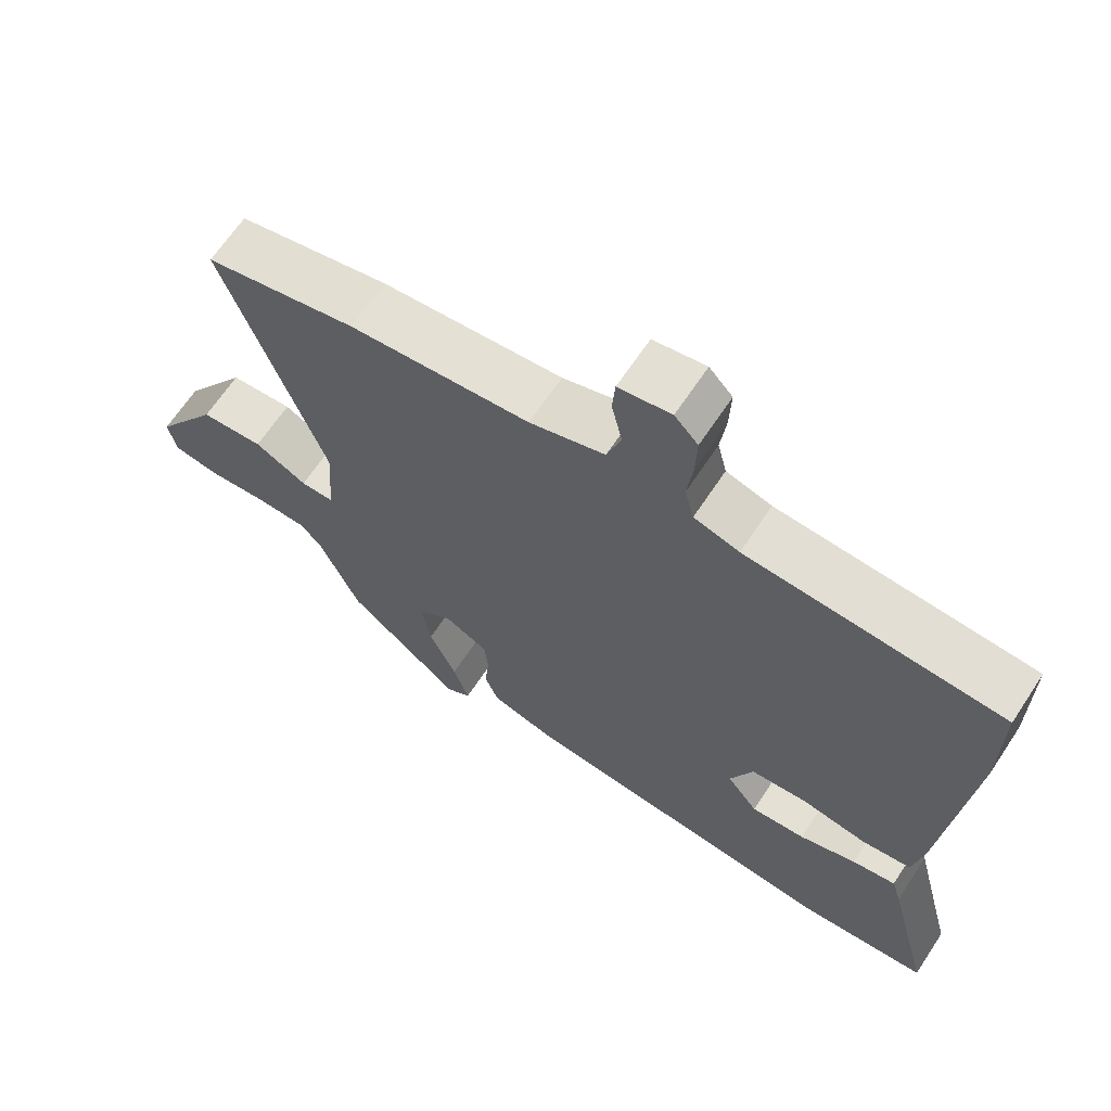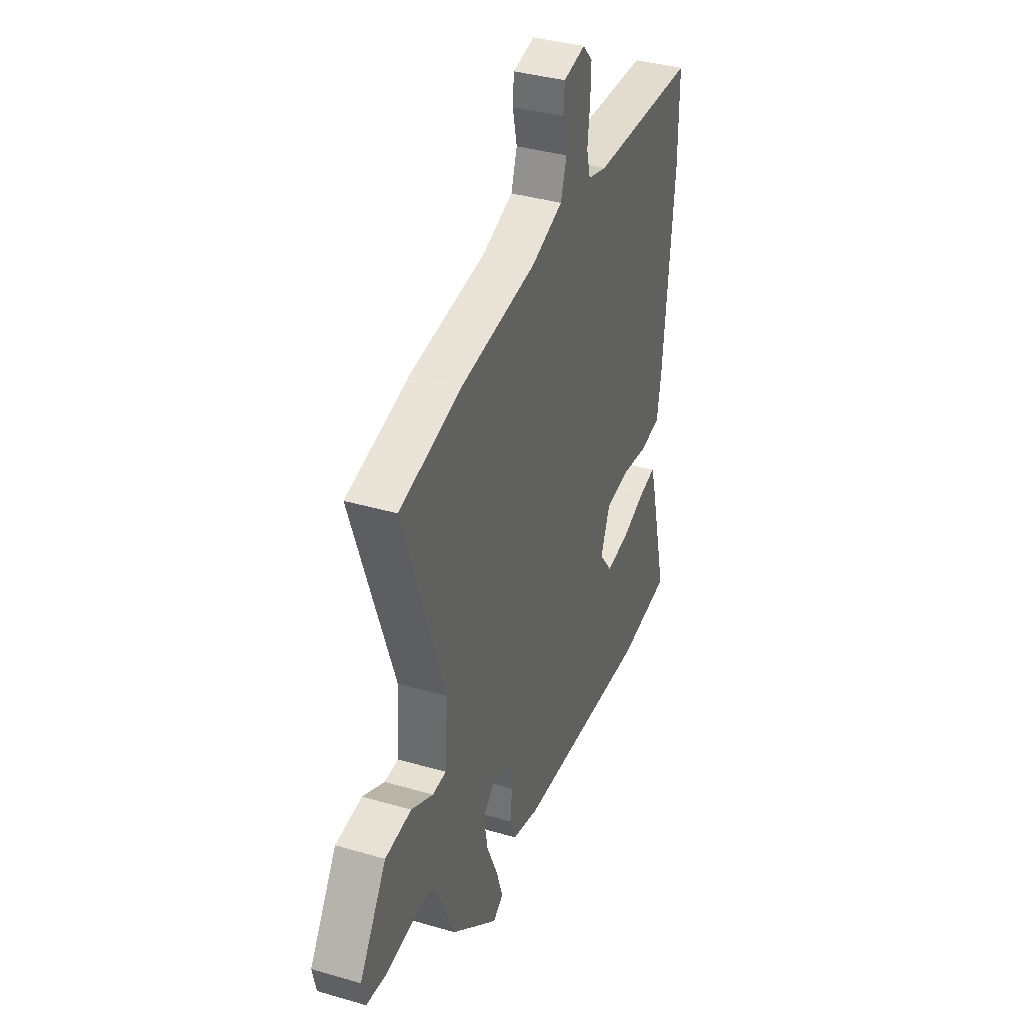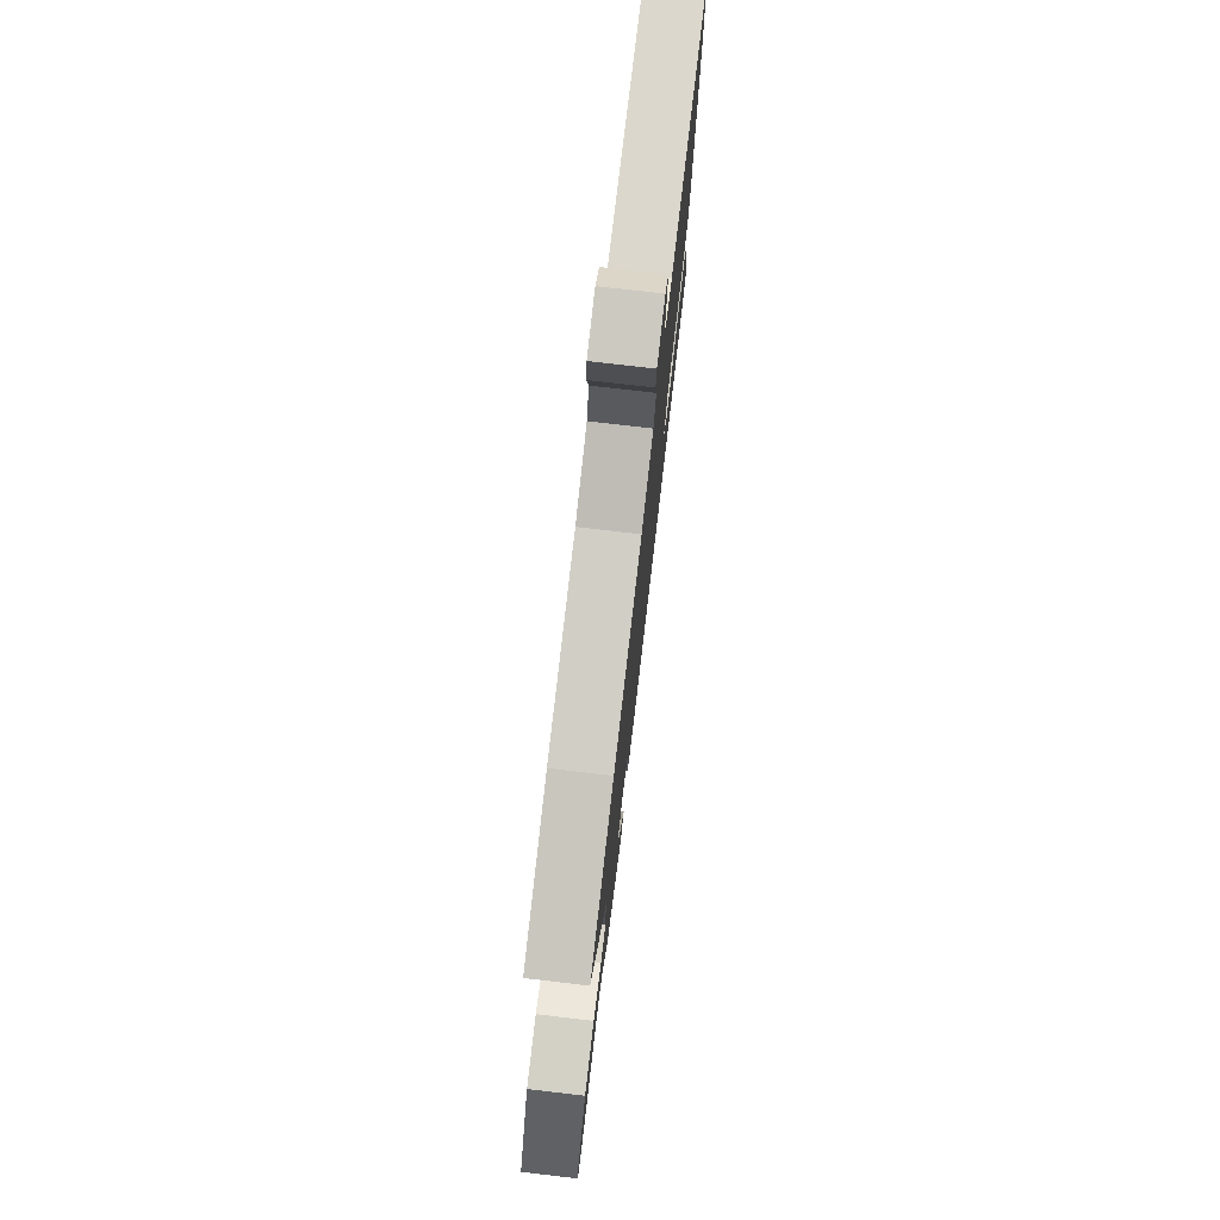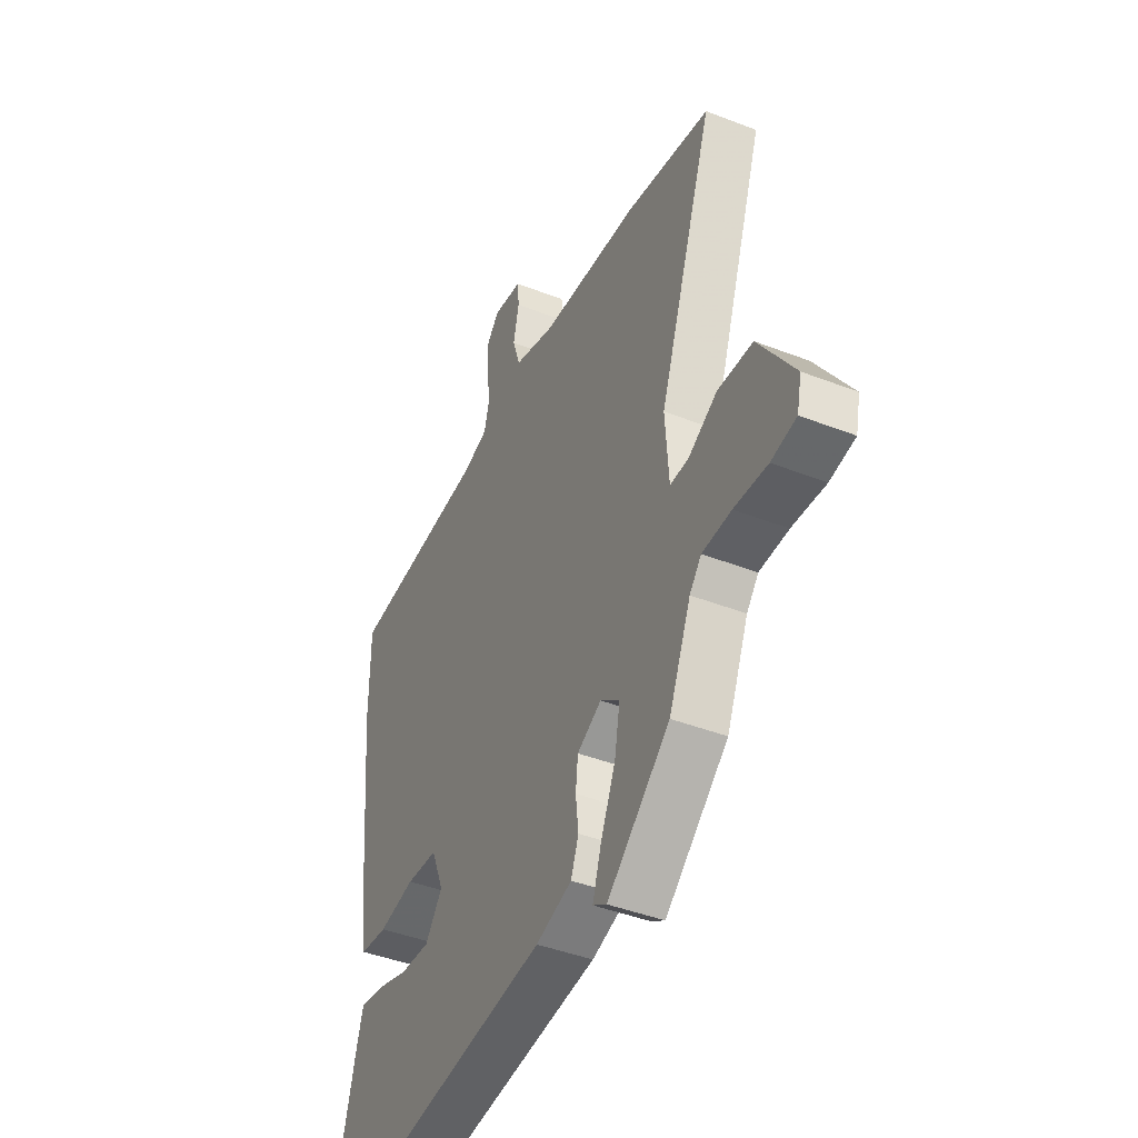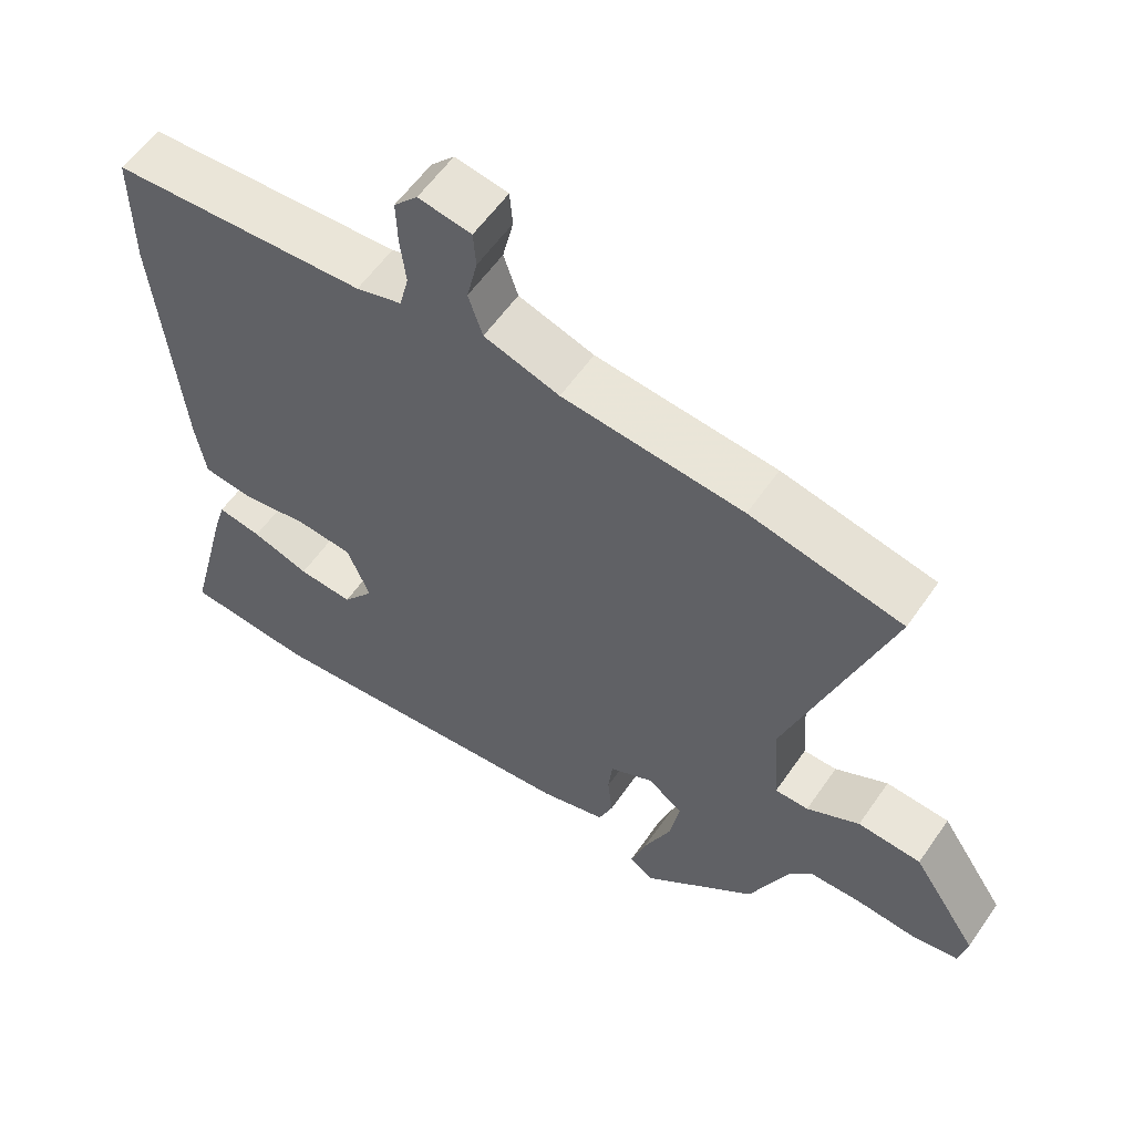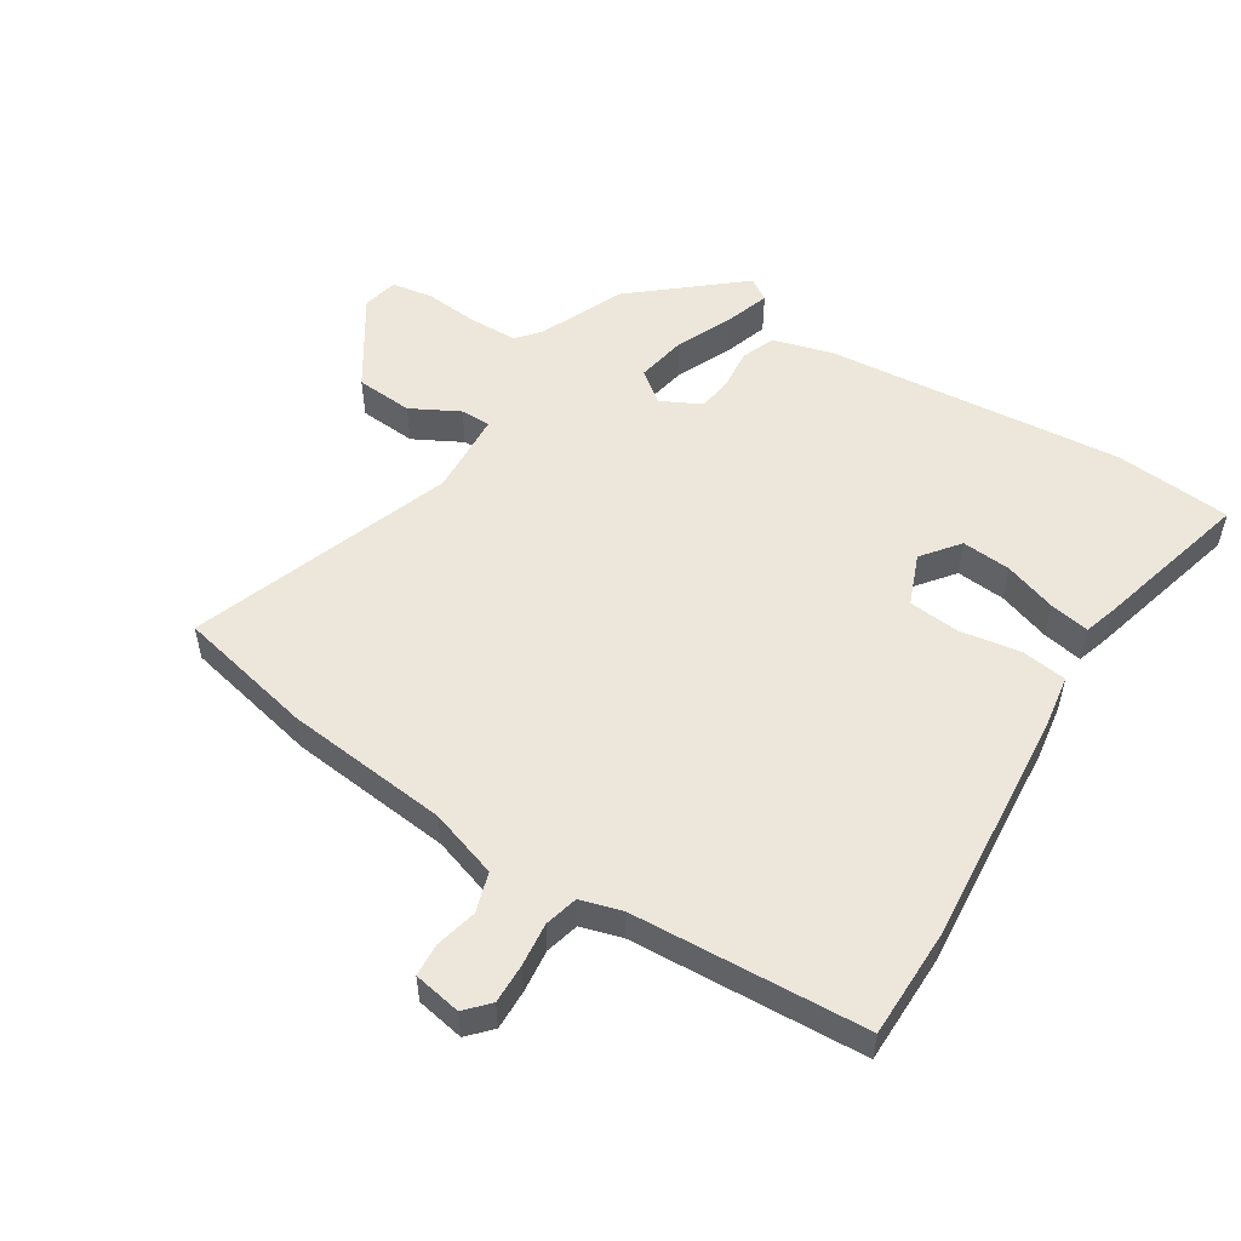
<metadata>
{"format":"obj","ext":"obj","renderer":"f3d","projection":"perspective","resolution":1024,"background":"white","views":[{"elev":66.0,"azim":33.5,"up":"+Z"},{"elev":37.7,"azim":-69.6,"up":"+Z"},{"elev":76.9,"azim":-83.4,"up":"+Z"},{"elev":-43.1,"azim":-114.8,"up":"+Z"},{"elev":58.0,"azim":-145.6,"up":"+Z"},{"elev":53.0,"azim":32.7,"up":"+Y"}]}
</metadata>
<code>
v -0.617 0.07 0.475
v -0.403 0.07 0.521
v -0.149 0.07 0.546
v -0.043 0.07 0.58
v -0.023 0.07 0.641
v -0.038 0.07 0.707
v -0.034 0.07 0.757
v 0.04 0.07 0.77
v 0.073 0.07 0.734
v 0.071 0.07 0.672
v 0.063 0.07 0.605
v 0.076 0.07 0.553
v 0.14 0.07 0.534
v 0.5 0.07 0.512
v 0.5 0.07 0.343
v 0.466 0.07 -0.023
v 0.452 0.07 -0.107
v 0.381 0.07 -0.116
v 0.288 0.07 -0.1
v 0.208 0.07 -0.107
v 0.176 0.07 -0.186
v 0.22 0.07 -0.244
v 0.297 0.07 -0.238
v 0.378 0.07 -0.211
v 0.44 0.07 -0.2
v 0.454 0.07 -0.246
v 0.518 0.07 -0.498
v 0.337 0.07 -0.513
v -0.124 0.07 -0.467
v -0.216 0.07 -0.44
v -0.236 0.07 -0.388
v -0.229 0.07 -0.326
v -0.235 0.07 -0.271
v -0.297 0.07 -0.239
v -0.346 0.07 -0.276
v -0.332 0.07 -0.354
v -0.294 0.07 -0.442
v -0.272 0.07 -0.511
v -0.307 0.07 -0.533
v -0.467 0.07 -0.396
v -0.523 0.07 -0.264
v -0.553 0.07 -0.228
v -0.627 0.07 -0.226
v -0.712 0.07 -0.233
v -0.776 0.07 -0.222
v -0.788 0.07 -0.167
v -0.696 0.07 -0.028
v -0.607 0.07 -0.022
v -0.533 0.07 -0.062
v -0.486 0.07 -0.062
v -0.477 0.07 0.068
v -0.617 0 0.475
v -0.403 0 0.521
v -0.149 0 0.546
v -0.043 0 0.58
v -0.023 0 0.641
v -0.038 0 0.707
v -0.034 0 0.757
v 0.04 0 0.77
v 0.073 0 0.734
v 0.071 0 0.672
v 0.063 0 0.605
v 0.076 0 0.553
v 0.14 0 0.534
v 0.5 0 0.512
v 0.5 0 0.343
v 0.466 0 -0.023
v 0.452 0 -0.107
v 0.381 0 -0.116
v 0.288 0 -0.1
v 0.208 0 -0.107
v 0.176 0 -0.186
v 0.22 0 -0.244
v 0.297 0 -0.238
v 0.378 0 -0.211
v 0.44 0 -0.2
v 0.454 0 -0.246
v 0.518 0 -0.498
v 0.337 0 -0.513
v -0.124 0 -0.467
v -0.216 0 -0.44
v -0.236 0 -0.388
v -0.229 0 -0.326
v -0.235 0 -0.271
v -0.297 0 -0.239
v -0.346 0 -0.276
v -0.332 0 -0.354
v -0.294 0 -0.442
v -0.272 0 -0.511
v -0.307 0 -0.533
v -0.467 0 -0.396
v -0.523 0 -0.264
v -0.553 0 -0.228
v -0.627 0 -0.226
v -0.712 0 -0.233
v -0.776 0 -0.222
v -0.788 0 -0.167
v -0.696 0 -0.028
v -0.607 0 -0.022
v -0.533 0 -0.062
v -0.486 0 -0.062
v -0.477 0 0.068
f 47 48 49
f 46 47 49
f 45 46 49
f 44 45 49
f 43 44 49
f 42 43 49 50
f 41 42 50
f 40 41 50
f 39 40 50
f 38 39 50
f 37 38 50
f 36 37 50
f 35 36 50 51
f 30 31 32
f 29 30 32
f 28 29 32
f 27 28 32
f 26 27 32
f 26 32 33
f 23 24 25 26
f 22 23 26
f 22 26 33
f 21 22 33 34
f 17 18 19
f 16 17 19
f 15 16 19
f 14 15 19
f 13 14 19
f 12 13 19 20
f 20 21 34
f 12 20 34
f 11 12 34
f 9 10 11
f 8 9 11
f 7 8 11
f 6 7 11
f 5 6 11
f 1 2 3
f 51 1 3
f 35 51 3
f 34 35 3
f 4 5 11 34
f 3 4 34
f 100 99 98
f 100 98 97
f 100 97 96
f 100 96 95
f 100 95 94
f 101 100 94 93
f 101 93 92
f 101 92 91
f 101 91 90
f 101 90 89
f 101 89 88
f 101 88 87
f 102 101 87 86
f 83 82 81
f 83 81 80
f 83 80 79
f 83 79 78
f 83 78 77
f 84 83 77
f 77 76 75 74
f 77 74 73
f 84 77 73
f 85 84 73 72
f 70 69 68
f 70 68 67
f 70 67 66
f 70 66 65
f 70 65 64
f 71 70 64 63
f 85 72 71
f 85 71 63
f 85 63 62
f 62 61 60
f 62 60 59
f 62 59 58
f 62 58 57
f 62 57 56
f 54 53 52
f 54 52 102
f 54 102 86
f 54 86 85
f 85 62 56 55
f 85 55 54
f 1 52 53 2
f 2 53 54 3
f 3 54 55 4
f 4 55 56 5
f 5 56 57 6
f 6 57 58 7
f 7 58 59 8
f 8 59 60 9
f 9 60 61 10
f 10 61 62 11
f 11 62 63 12
f 12 63 64 13
f 13 64 65 14
f 14 65 66 15
f 15 66 67 16
f 16 67 68 17
f 17 68 69 18
f 18 69 70 19
f 19 70 71 20
f 20 71 72 21
f 21 72 73 22
f 22 73 74 23
f 23 74 75 24
f 24 75 76 25
f 25 76 77 26
f 26 77 78 27
f 27 78 79 28
f 28 79 80 29
f 29 80 81 30
f 30 81 82 31
f 31 82 83 32
f 32 83 84 33
f 33 84 85 34
f 34 85 86 35
f 35 86 87 36
f 36 87 88 37
f 37 88 89 38
f 38 89 90 39
f 39 90 91 40
f 40 91 92 41
f 41 92 93 42
f 42 93 94 43
f 43 94 95 44
f 44 95 96 45
f 45 96 97 46
f 46 97 98 47
f 47 98 99 48
f 48 99 100 49
f 49 100 101 50
f 50 101 102 51
f 51 102 52 1

</code>
